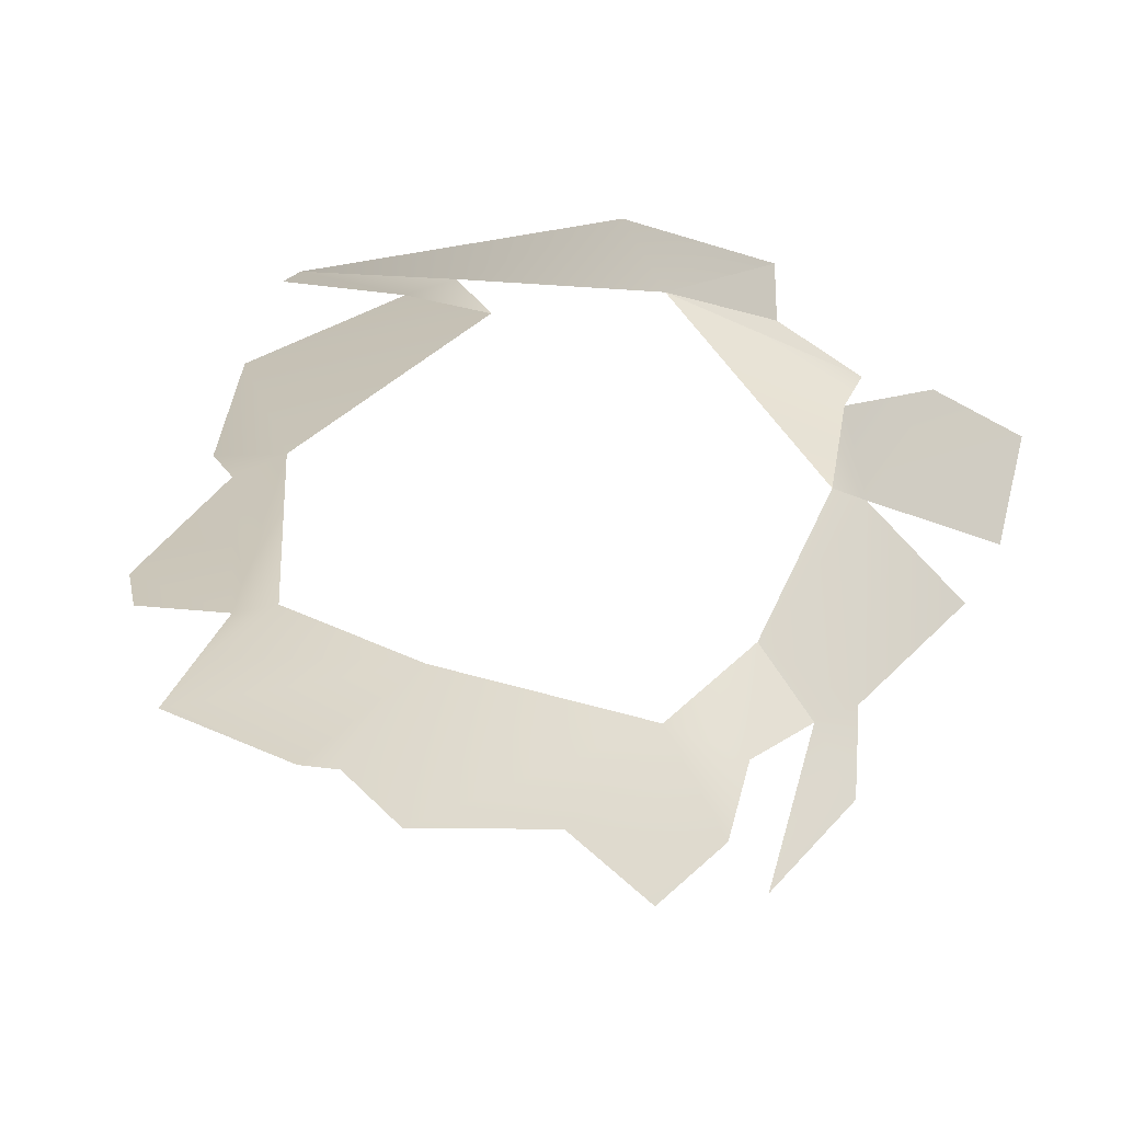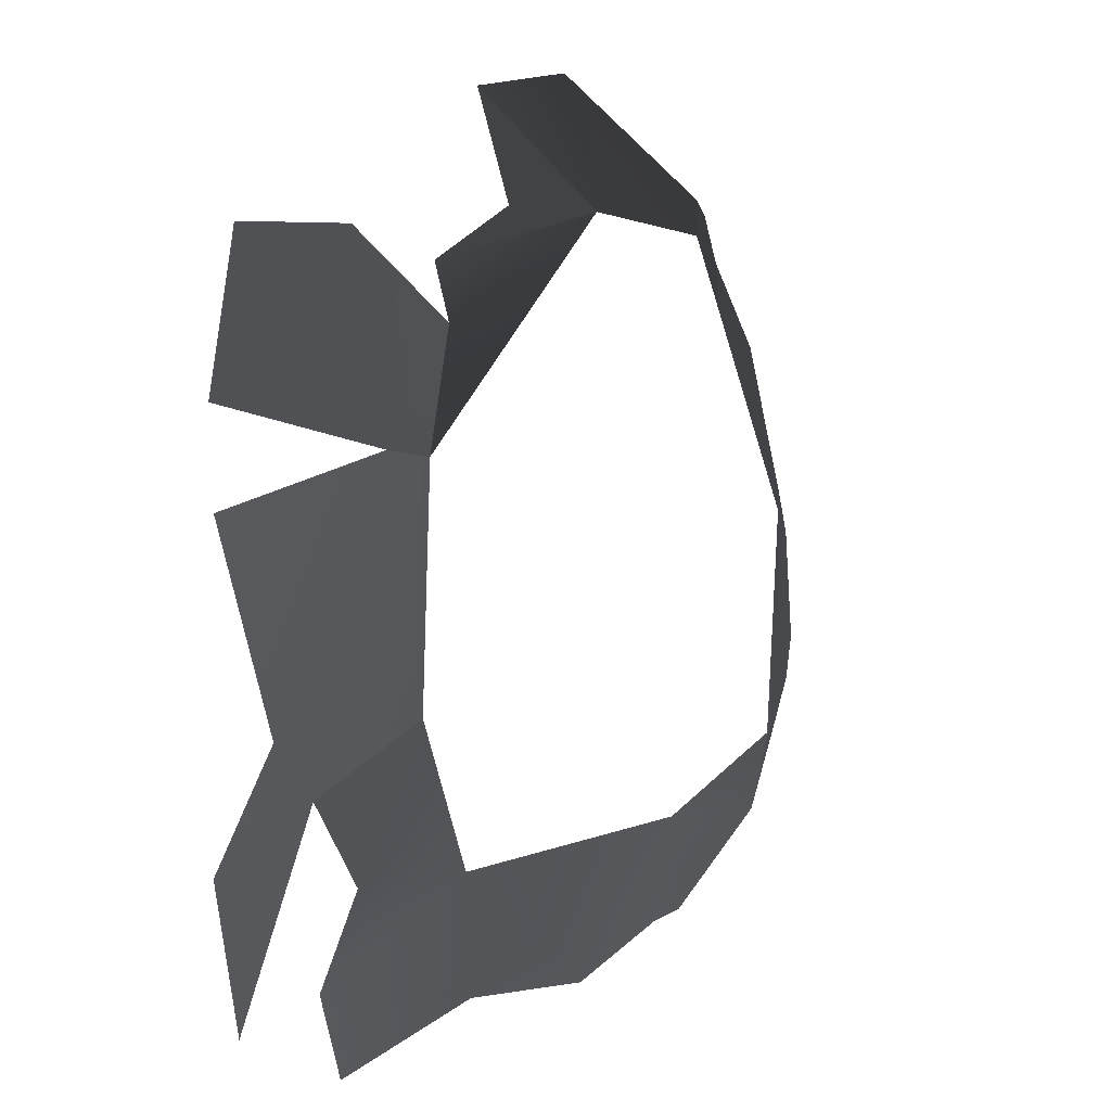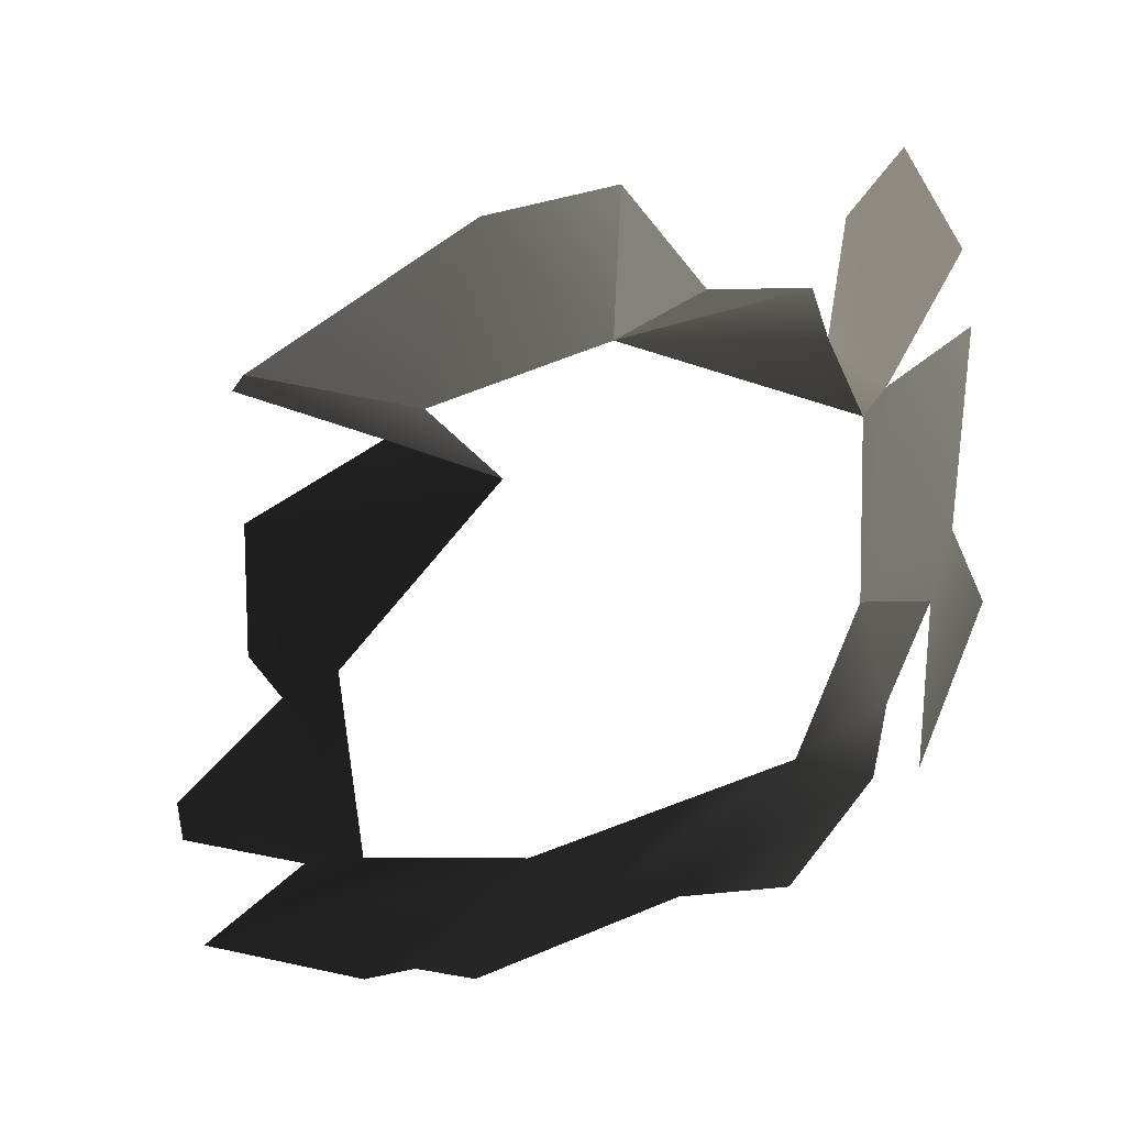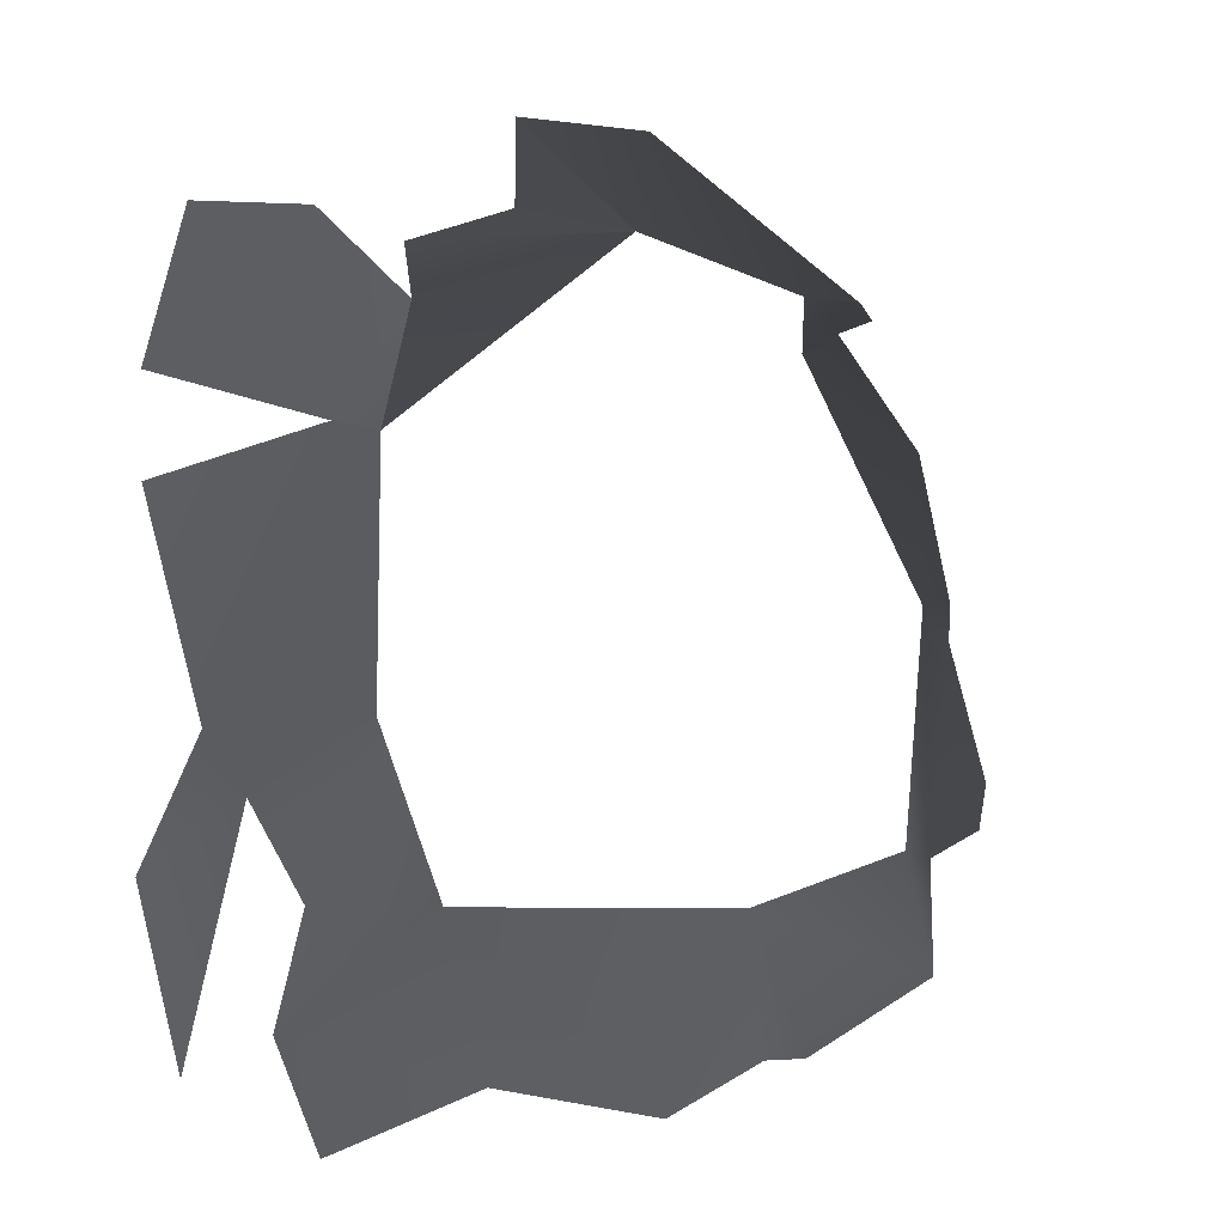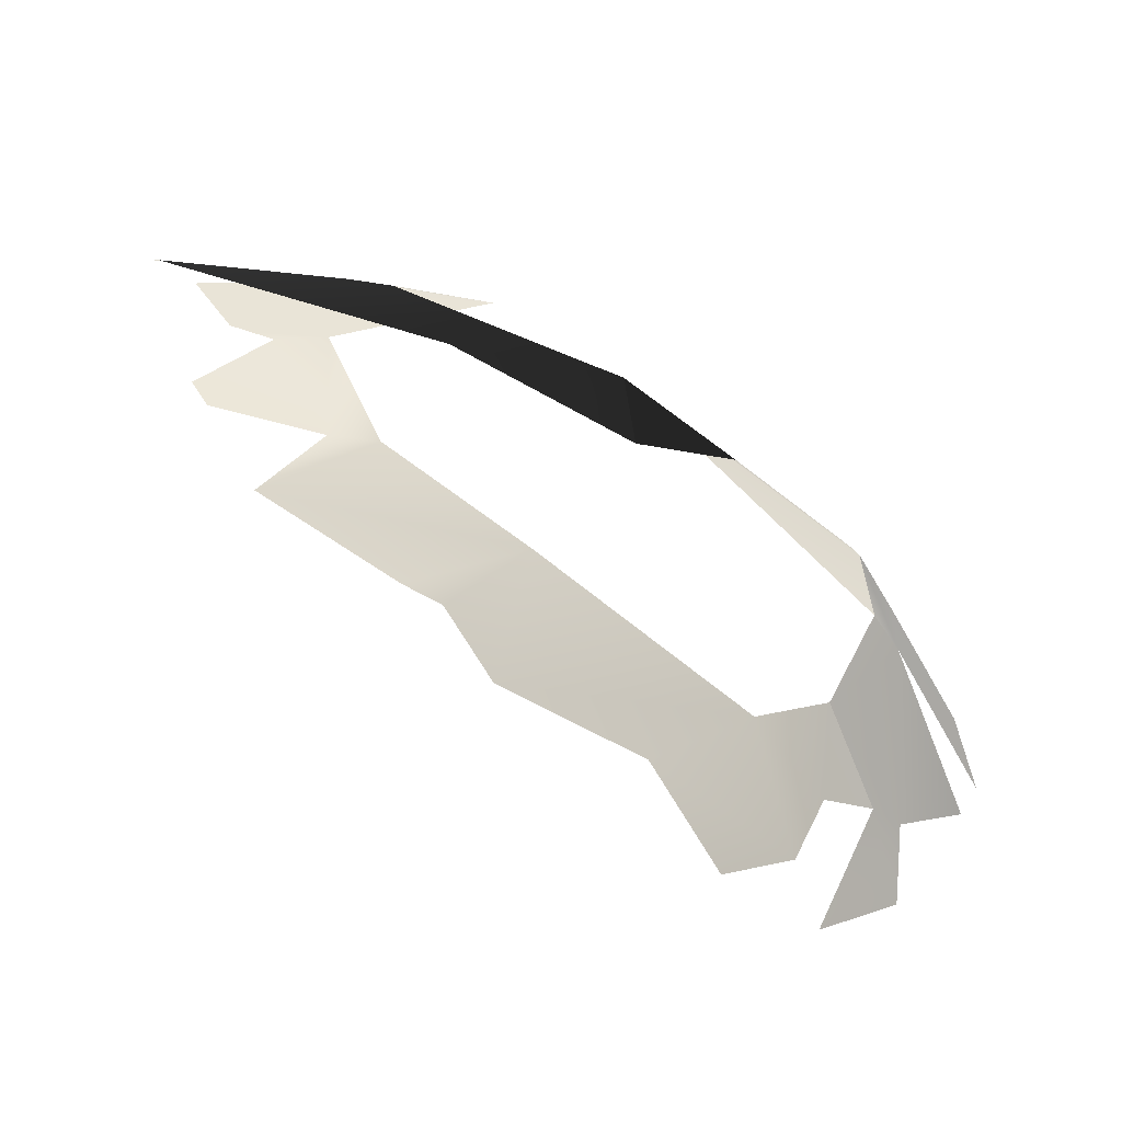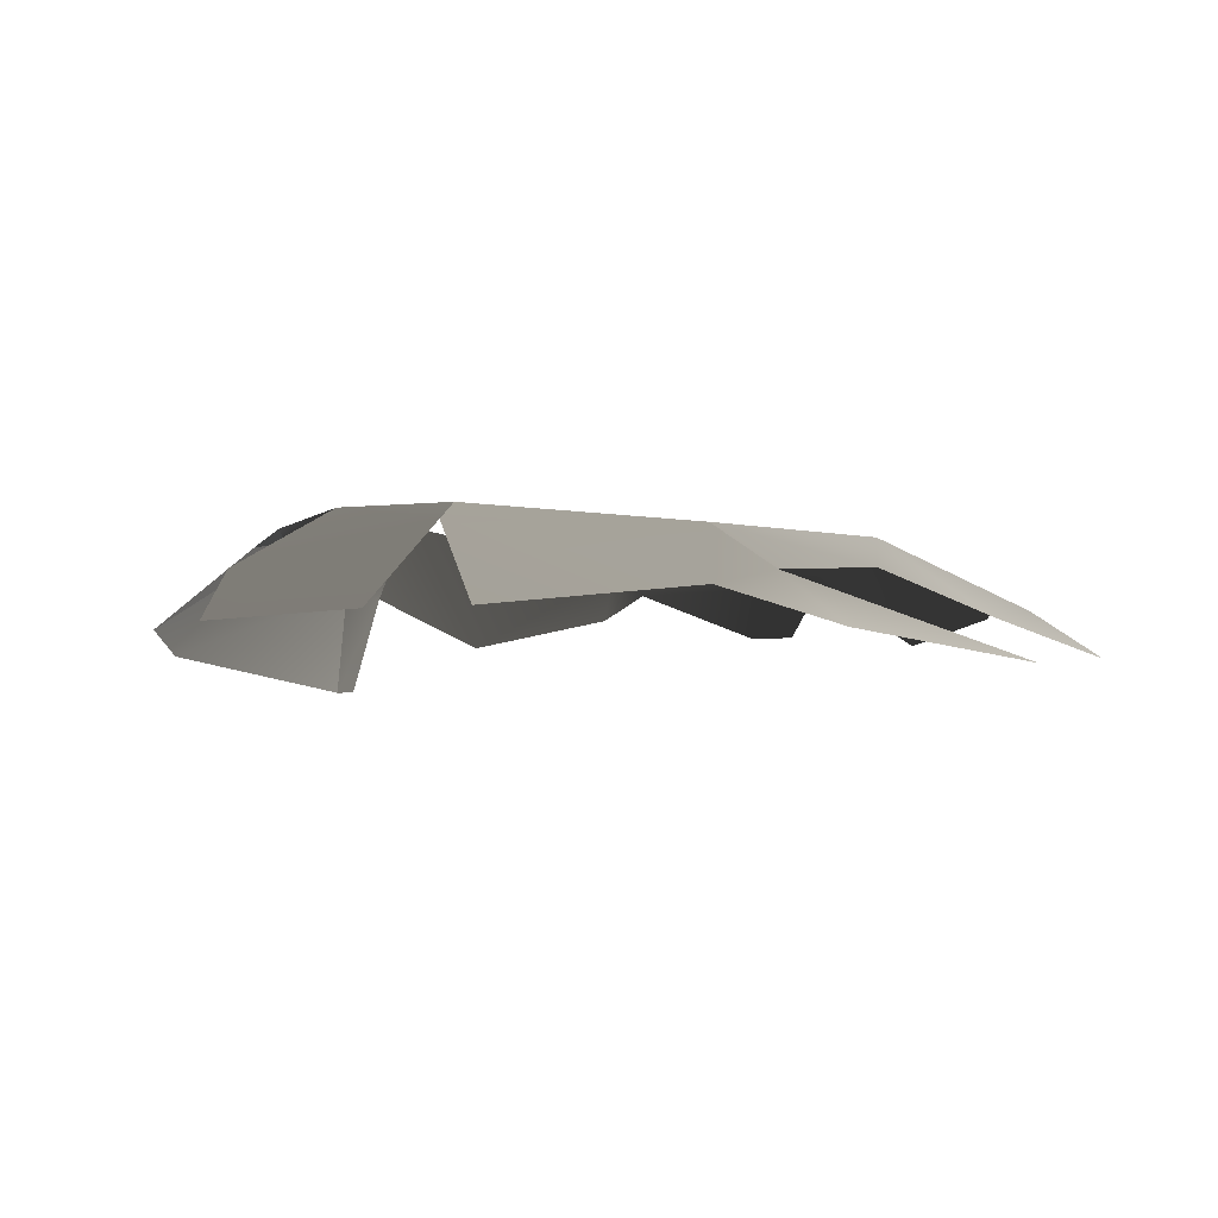
<metadata>
{"format":"obj","ext":"obj","renderer":"f3d","projection":"perspective","resolution":1024,"background":"white","views":[{"elev":-48.8,"azim":-15.9,"up":"+Y"},{"elev":4.6,"azim":129.4,"up":"+Z"},{"elev":-38.0,"azim":35.7,"up":"+Z"},{"elev":-10.0,"azim":146.8,"up":"+Z"},{"elev":69.1,"azim":36.6,"up":"+Z"},{"elev":-0.5,"azim":96.6,"up":"+Y"}]}
</metadata>
<code>
v -0.002814 -0.0002075 0.0009499
v -0.003537 0.0002089 3.215e-05
v -0.00228 0.0004571 0.0001171
v -0.00446 -0.0004702 0.0003036
v -0.001865 -4.357e-05 0.0007991
v -0.00446 -0.0004702 0.0003036
v -0.004543 -0.0004706 0.0002118
v -0.003807 0.0001537 -0.0001212
v -0.003537 0.0002089 3.215e-05
v -0.00322 0.0006048 -0.0004195
v -0.0009119 0.0004973 -0.0001782
v -0.001579 0.0004237 0.0001257
v -0.00228 0.0004571 0.0001171
v -0.000896 0.000609 -0.0004955
v -0.00228 0.0004571 0.0001171
v -0.0007289 0.0006278 -0.001165
v -0.001579 0.0004237 0.0001257
v -0.001865 -4.357e-05 0.0007991
v -0.00228 0.0004571 0.0001171
v -0.0005171 0.0005297 -0.001126
v -0.000896 0.000609 -0.0004955
v -0.0007289 0.0006278 -0.001165
v -0.0005383 0.0002769 -5.781e-07
v 2.914e-09 1.481e-09 2.727e-09
v 0.0002421 6.135e-05 -0.0008832
v -0.0002576 0.0002581 -0.002886
v -0.000177 -0.0002074 -0.004163
v 0.0001552 -3.186e-05 -0.003251
v -6.034e-05 0.0001808 -0.002573
v -0.0007876 0.0005185 -0.0025
v -0.0005171 0.0005297 -0.001126
v 0.0002292 7.556e-05 -0.001423
v -0.0007289 0.0006278 -0.001165
v -0.0005594 0.0002732 -0.003373
v -0.0002576 0.0002581 -0.002886
v -0.0007876 0.0005185 -0.0025
v -0.001196 0.0004485 -0.003364
v -0.0005358 1.817e-05 -0.003959
v -0.001676 5.862e-05 -0.004193
v -0.002811 -8.119e-05 -0.004341
v -0.002921 0.0005015 -0.003304
v -0.0009063 -0.0001944 -0.004531
v -0.003327 7.051e-05 -0.004044
v -0.003631 2.32e-05 -0.00403
v -0.004644 -0.0001521 -0.003568
v -0.004011 0.0004057 -0.002952
v -0.004307 0.000247 -0.002967
v -0.004221 0.0003306 -0.001615
v -0.004522 0.0001835 -0.001771
v -0.005013 -0.000107 -0.002483
v -0.004946 -9.694e-05 -0.002752
v -0.004672 1.716e-05 -0.001497
v -0.004625 -0.000169 -0.0006216
v -0.00322 0.0006048 -0.0004195
v -0.003807 0.0001537 -0.0001212
g P_brushwood_01C_(37)_659_60
f 1 3 2
f 1 2 4
f 5 3 1
f 6 8 7
f 6 9 8
f 8 9 10
f 11 13 12
f 14 15 11
f 14 16 15
f 17 19 18
f 20 22 21
f 20 21 23
f 20 23 24
f 20 24 25
f 26 28 27
f 26 29 28
f 30 29 26
f 29 30 31
f 29 31 32
f 31 30 33
f 34 36 35
f 34 37 36
f 38 37 34
f 39 37 38
f 40 37 39
f 40 41 37
f 39 38 42
f 43 41 40
f 44 41 43
f 45 41 44
f 45 46 41
f 47 46 45
f 47 48 46
f 47 49 48
f 50 49 47
f 50 47 51
f 48 49 52
f 48 52 53
f 48 53 54
f 54 53 55

</code>
